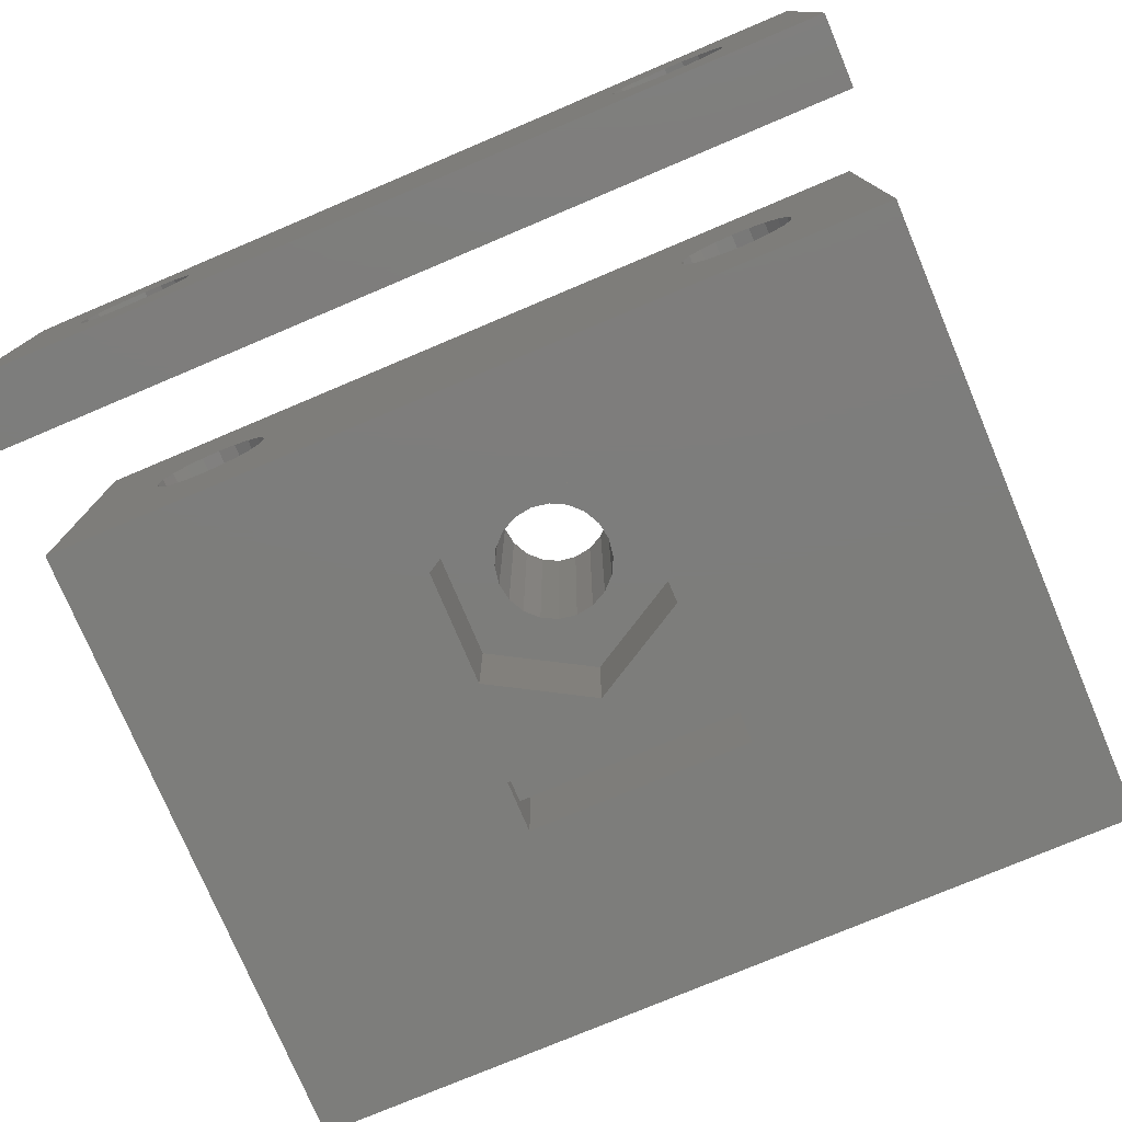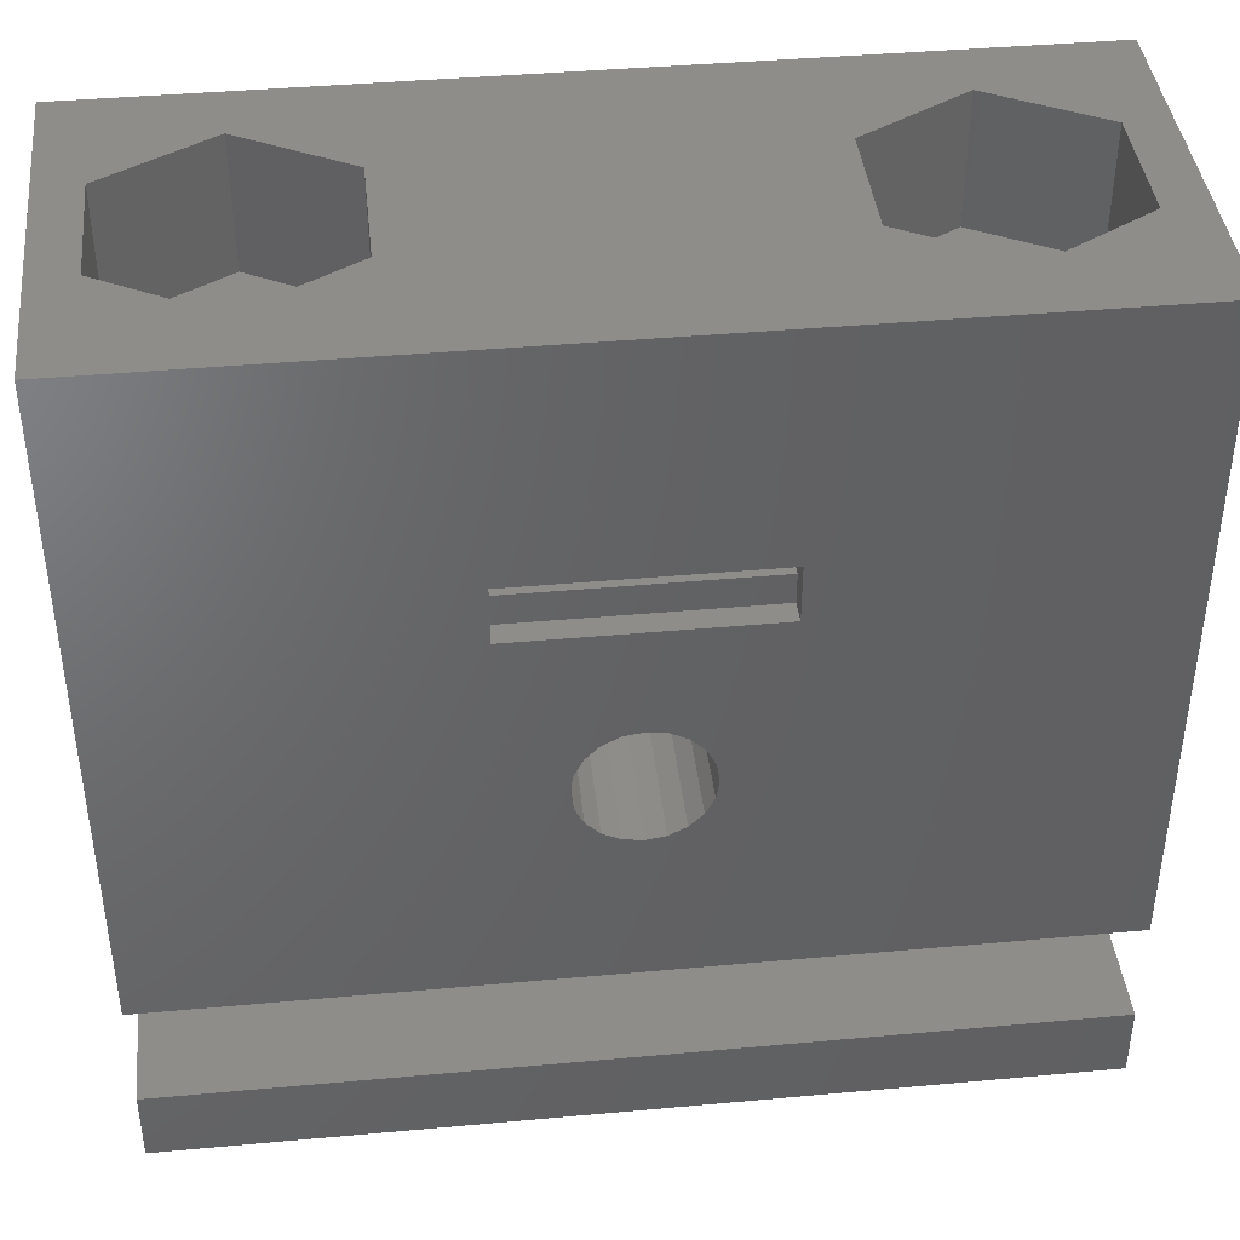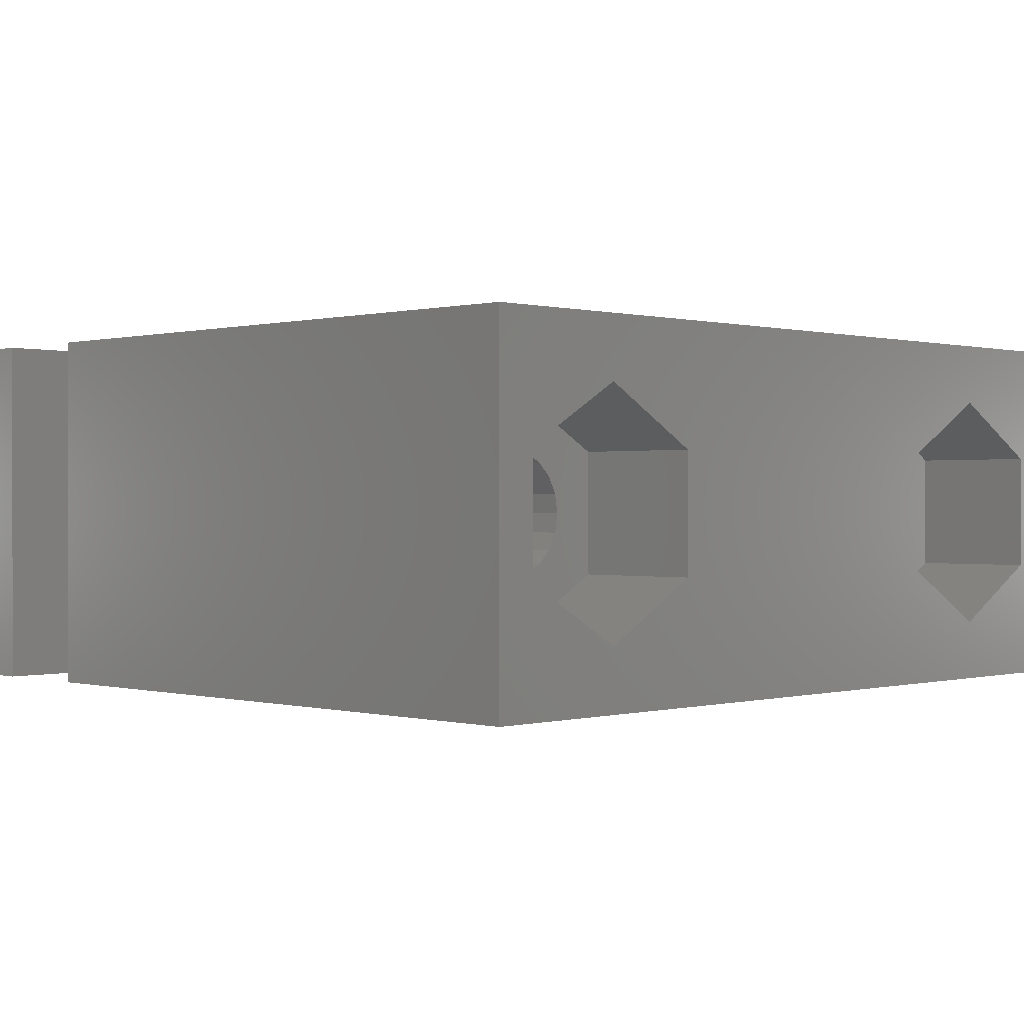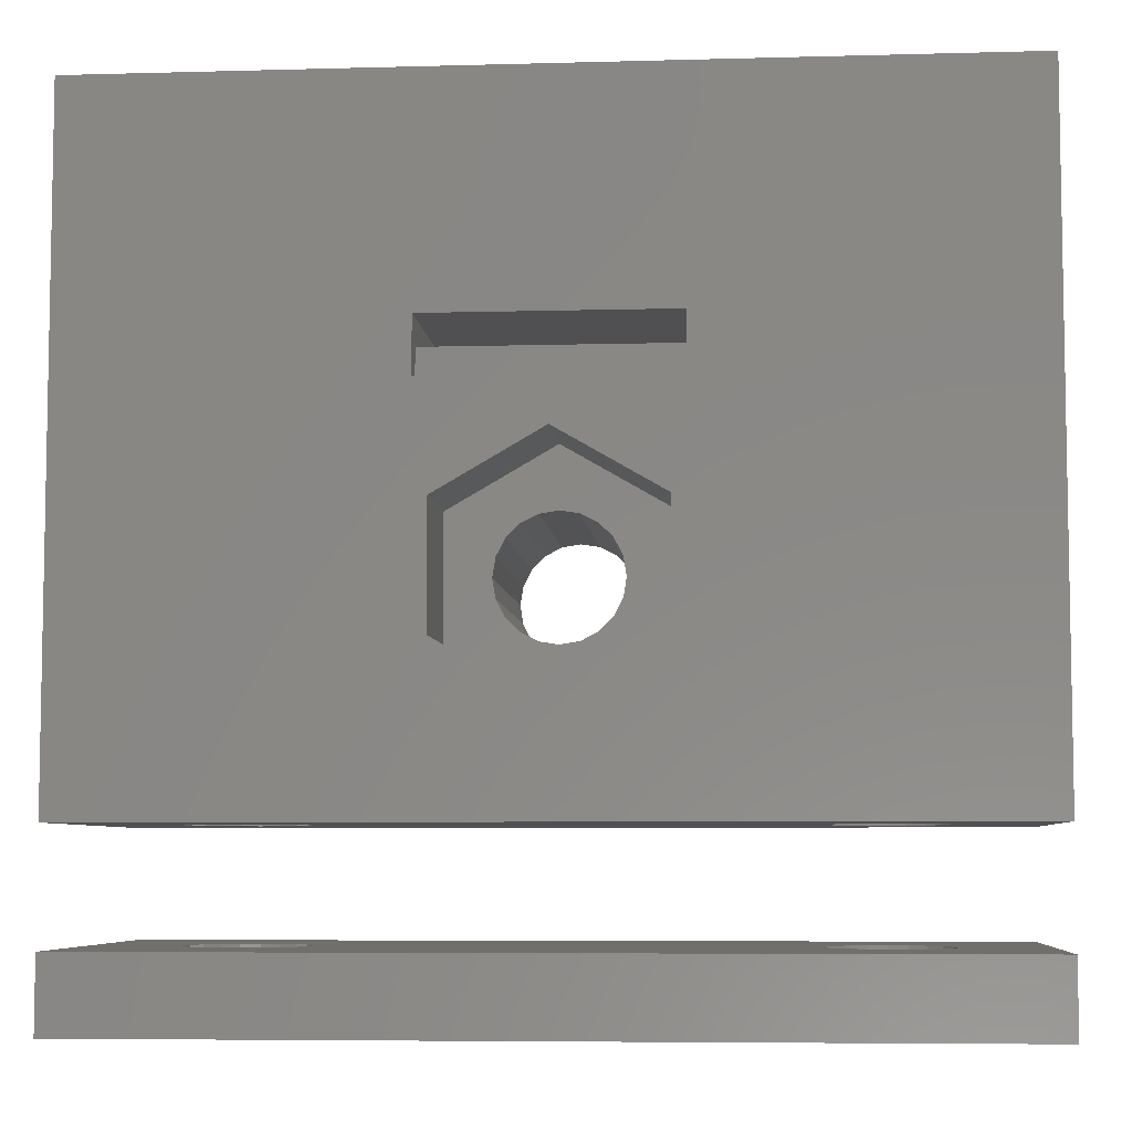
<metadata>
{"format":"stl","ext":"stl","renderer":"f3d","projection":"perspective","resolution":1024,"background":"white","views":[{"elev":-76.6,"azim":-157.1,"up":"+Y"},{"elev":41.2,"azim":173.7,"up":"+Z"},{"elev":0.2,"azim":-45.2,"up":"+Y"},{"elev":-6.4,"azim":4.7,"up":"+Z"}]}
</metadata>
<code>
# stl→obj: 300 verts, 616 faces
v -12 -5 0
v -12 -5 18
v -12 5 0
v -12 5 18
v 1.399e-15 -5 2.7
v 12 -5 0
v -2.858 -5 7.65
v -6.661e-17 -5 9.3
v -3.25 -5 10.5
v 2.858 -5 4.35
v 12 -5 18
v -3.25 -5 12
v 3.25 -5 12
v 3.25 -5 10.5
v -2.858 -5 4.35
v 2.858 -5 7.65
v -7.03 1.335 0
v 8 1.65 0
v 12 5 0
v -9.65 0 0
v -9.569 -0.5099 0
v -9.335 -0.9698 0
v -8.97 -1.335 0
v -8.51 -1.569 0
v -8 -1.65 0
v -7.03 -1.335 0
v -7.49 -1.569 0
v -6.665 -0.9698 0
v -6.431 -0.5099 0
v 7.49 -1.569 0
v 7.03 -1.335 0
v -7.49 1.569 0
v -8.97 1.335 0
v -8.51 1.569 0
v -6.35 0 0
v -8 1.65 0
v -6.431 0.5099 0
v -6.665 0.9698 0
v -9.335 0.9698 0
v -9.569 0.5099 0
v 6.431 -0.5099 0
v 6.35 0 0
v 6.665 -0.9698 0
v 8 -1.65 0
v 8.51 -1.569 0
v 9.65 0 0
v 9.569 -0.5099 0
v 8.97 -1.335 0
v 9.335 -0.9698 0
v 9.569 0.5099 0
v 8.51 1.569 0
v 9.335 0.9698 0
v 8.97 1.335 0
v 7.49 1.569 0
v 7.03 1.335 0
v 6.665 0.9698 0
v 6.431 0.5099 0
v 3.25 5 10.5
v -3.25 5 10.5
v -3.25 5 12
v 12 5 18
v 3.25 5 12
v 0.9698 5 7.335
v 0 5 4.35
v -0.5099 5 4.431
v -1.65 5 6
v -1.569 5 5.49
v -1.335 5 5.03
v -0.9698 5 4.665
v 0.5099 5 4.431
v 0.9698 5 4.665
v 1.335 5 5.03
v 0.5099 5 7.569
v -0.9698 5 7.335
v -0.5099 5 7.569
v 1.569 5 5.49
v 1.65 5 6
v 0 5 7.65
v 1.569 5 6.51
v 1.335 5 6.97
v -1.335 5 6.97
v -1.569 5 6.51
v -8 -3.3 18
v 8 -3.3 18
v -10.86 -1.65 18
v -5.142 -1.65 18
v -10.86 1.65 18
v -8 3.3 18
v -5.142 1.65 18
v 5.142 1.65 18
v 5.142 -1.65 18
v 10.86 -1.65 18
v 8 3.3 18
v 10.86 1.65 18
v -3.25 -4.4 11.3
v -3.25 -3.6 11.3
v -3.25 -2.4 11.3
v -3.25 -4.4 10.5
v -3.25 -3.6 10.5
v -3.25 -2.4 10.5
v -3.25 -1.6 11.3
v -3.25 -0.4 11.3
v -3.25 -1.6 10.5
v -3.25 -0.4 10.5
v -3.25 0.4 11.3
v -3.25 1.6 11.3
v -3.25 0.4 10.5
v -3.25 1.6 10.5
v -3.25 2.4 11.3
v -3.25 3.6 11.3
v -3.25 2.4 10.5
v -3.25 3.6 10.5
v -3.25 4.4 11.3
v -3.25 4.4 10.5
v 3.25 -4.4 10.5
v 3.25 3.6 10.5
v 3.25 2.4 11.3
v 3.25 3.6 11.3
v 3.25 4.4 11.3
v 3.25 1.6 10.5
v 3.25 0.4 11.3
v 3.25 1.6 11.3
v 3.25 2.4 10.5
v 3.25 -2.4 10.5
v 3.25 -3.6 11.3
v 3.25 -2.4 11.3
v 3.25 0.4 10.5
v 3.25 -1.6 11.3
v 3.25 -0.4 11.3
v 3.25 -0.4 10.5
v 3.25 -1.6 10.5
v 3.25 -3.6 10.5
v 3.25 -4.4 11.3
v 3.25 4.4 10.5
v -2.858 -2 4.35
v -2.858 -2 7.65
v 7.327e-16 -2 2.7
v 2.858 -2 4.35
v 2.858 -2 7.65
v -7.327e-16 -2 9.3
v -9.569 0.5099 14.5
v -9.65 0 14.5
v -9.569 -0.5099 14.5
v -9.335 0.9698 14.5
v -8.97 1.335 14.5
v -8.51 1.569 14.5
v -8 1.65 14.5
v -7.49 1.569 14.5
v -7.03 1.335 14.5
v -6.665 0.9698 14.5
v -6.431 0.5099 14.5
v -6.35 0 14.5
v -6.431 -0.5099 14.5
v -6.665 -0.9698 14.5
v -7.03 -1.335 14.5
v -7.49 -1.569 14.5
v -8 -1.65 14.5
v -8.51 -1.569 14.5
v -8.97 -1.335 14.5
v -9.335 -0.9698 14.5
v 6.431 0.5099 14.5
v 6.35 0 14.5
v 6.431 -0.5099 14.5
v 6.665 0.9698 14.5
v 7.03 1.335 14.5
v 7.49 1.569 14.5
v 8 1.65 14.5
v 8.51 1.569 14.5
v 8.97 1.335 14.5
v 9.335 0.9698 14.5
v 9.569 0.5099 14.5
v 9.65 0 14.5
v 9.569 -0.5099 14.5
v 9.335 -0.9698 14.5
v 8.97 -1.335 14.5
v 8.51 -1.569 14.5
v 8 -1.65 14.5
v 7.49 -1.569 14.5
v 7.03 -1.335 14.5
v 6.665 -0.9698 14.5
v -1.569 -2 5.49
v -1.65 -2 6
v -1.569 -2 6.51
v -1.335 -2 6.97
v -0.9698 -2 7.335
v -0.5099 -2 7.569
v 0 -2 7.65
v 0.5099 -2 7.569
v 0.9698 -2 7.335
v 1.335 -2 6.97
v 1.569 -2 6.51
v 1.65 -2 6
v 1.569 -2 5.49
v 1.335 -2 5.03
v 0.9698 -2 4.665
v 0.5099 -2 4.431
v 0 -2 4.35
v -0.5099 -2 4.431
v -0.9698 -2 4.665
v -1.335 -2 5.03
v -10.86 1.65 14.5
v -10.86 -1.65 14.5
v -8 -3.3 14.5
v -5.142 -1.65 14.5
v -5.142 1.65 14.5
v -8 3.3 14.5
v 5.142 1.65 14.5
v 5.142 -1.65 14.5
v 8 -3.3 14.5
v 10.86 -1.65 14.5
v 10.86 1.65 14.5
v 8 3.3 14.5
v -12 -5 -5
v -12 -5 -3
v -12 5 -5
v -12 5 -3
v 12 -5 -5
v 12 -5 -3
v -7.03 1.335 -5
v 8 1.65 -5
v 12 5 -5
v -9.65 0 -5
v -9.569 -0.5099 -5
v -9.335 -0.9698 -5
v -8.97 -1.335 -5
v -8.51 -1.569 -5
v -8 -1.65 -5
v -7.03 -1.335 -5
v -7.49 -1.569 -5
v -6.665 -0.9698 -5
v -6.431 -0.5099 -5
v 7.49 -1.569 -5
v 7.03 -1.335 -5
v -7.49 1.569 -5
v -8.97 1.335 -5
v -8.51 1.569 -5
v -6.35 0 -5
v -8 1.65 -5
v -6.431 0.5099 -5
v -6.665 0.9698 -5
v -9.335 0.9698 -5
v -9.569 0.5099 -5
v 6.431 -0.5099 -5
v 6.35 0 -5
v 6.665 -0.9698 -5
v 8 -1.65 -5
v 8.51 -1.569 -5
v 9.65 0 -5
v 9.569 -0.5099 -5
v 8.97 -1.335 -5
v 9.335 -0.9698 -5
v 9.569 0.5099 -5
v 8.51 1.569 -5
v 9.335 0.9698 -5
v 8.97 1.335 -5
v 7.49 1.569 -5
v 7.03 1.335 -5
v 6.665 0.9698 -5
v 6.431 0.5099 -5
v 12 5 -3
v -7.03 -1.335 -3
v 7.49 -1.569 -3
v 7.03 1.335 -3
v 7.49 1.569 -3
v -9.569 -0.5099 -3
v -6.665 -0.9698 -3
v -9.65 0 -3
v -6.431 -0.5099 -3
v -9.569 0.5099 -3
v -6.35 0 -3
v -9.335 0.9698 -3
v -6.431 0.5099 -3
v -8.97 1.335 -3
v -6.665 0.9698 -3
v -8.51 1.569 -3
v -8 1.65 -3
v -7.49 1.569 -3
v -7.03 1.335 -3
v -7.49 -1.569 -3
v -8 -1.65 -3
v -8.51 -1.569 -3
v -8.97 -1.335 -3
v -9.335 -0.9698 -3
v 6.35 0 -3
v 6.431 -0.5099 -3
v 6.431 0.5099 -3
v 6.665 0.9698 -3
v 8 1.65 -3
v 8.51 1.569 -3
v 8.97 1.335 -3
v 9.569 0.5099 -3
v 9.65 0 -3
v 8 -1.65 -3
v 9.569 -0.5099 -3
v 9.335 0.9698 -3
v 9.335 -0.9698 -3
v 8.97 -1.335 -3
v 8.51 -1.569 -3
v 7.03 -1.335 -3
v 6.665 -0.9698 -3
f 1 2 3
f 3 2 4
f 5 1 6
f 7 8 9
f 10 5 6
f 2 1 9
f 11 2 12
f 11 13 6
f 11 12 13
f 13 14 6
f 9 1 15
f 9 15 7
f 16 10 6
f 14 16 6
f 15 1 5
f 9 12 2
f 14 8 16
f 14 9 8
f 17 3 6
f 18 3 19
f 1 3 20
f 1 20 21
f 1 21 22
f 1 22 23
f 1 23 24
f 1 24 6
f 24 25 6
f 26 6 27
f 28 6 26
f 29 6 28
f 30 6 31
f 32 3 17
f 33 3 34
f 29 35 6
f 34 3 36
f 35 37 6
f 36 3 32
f 37 38 6
f 38 17 6
f 39 3 33
f 40 3 39
f 20 3 40
f 41 3 42
f 43 3 41
f 31 3 43
f 6 3 31
f 44 6 30
f 45 6 44
f 46 19 47
f 6 45 48
f 6 48 49
f 6 49 47
f 6 47 19
f 50 19 46
f 18 19 51
f 50 52 19
f 52 53 19
f 53 51 19
f 54 3 18
f 55 3 54
f 56 3 55
f 57 3 56
f 42 3 57
f 27 6 25
f 58 19 59
f 60 4 61
f 62 60 61
f 3 4 59
f 63 59 19
f 64 19 65
f 19 58 61
f 58 62 61
f 3 59 66
f 3 66 67
f 3 67 68
f 3 68 69
f 3 69 65
f 3 65 19
f 70 19 64
f 71 19 70
f 72 19 71
f 73 59 63
f 74 59 75
f 72 76 19
f 76 77 19
f 75 59 78
f 77 79 19
f 78 59 73
f 79 80 19
f 80 63 19
f 81 59 74
f 82 59 81
f 66 59 82
f 59 4 60
f 83 2 11
f 84 4 11
f 4 2 85
f 86 83 11
f 4 85 87
f 4 88 11
f 4 87 88
f 88 89 11
f 85 2 83
f 90 4 91
f 92 84 11
f 93 4 90
f 61 4 93
f 61 94 11
f 94 92 11
f 91 4 84
f 89 86 11
f 93 94 61
f 11 6 19
f 61 11 19
f 60 95 96
f 97 60 96
f 98 95 12
f 99 100 96
f 100 97 96
f 101 60 97
f 102 60 101
f 103 104 101
f 104 102 101
f 105 60 102
f 106 60 105
f 107 108 105
f 108 106 105
f 109 60 106
f 110 60 109
f 111 112 109
f 112 110 109
f 113 60 110
f 114 59 113
f 59 60 113
f 60 12 95
f 12 9 98
f 14 115 98
f 9 14 98
f 116 117 118
f 62 58 119
f 62 119 13
f 120 121 122
f 119 118 13
f 117 116 123
f 124 125 126
f 118 117 13
f 125 13 126
f 117 122 13
f 121 120 127
f 128 13 129
f 122 121 13
f 128 130 131
f 126 13 128
f 130 128 129
f 125 124 132
f 133 13 125
f 13 133 115
f 13 115 14
f 119 58 134
f 129 13 121
f 62 13 60
f 60 13 12
f 7 15 135
f 136 7 135
f 15 5 137
f 135 15 137
f 5 10 138
f 137 5 138
f 10 16 138
f 138 16 139
f 16 8 139
f 139 8 140
f 8 7 140
f 140 7 136
f 40 141 142
f 20 40 142
f 142 143 21
f 20 142 21
f 39 144 141
f 40 39 141
f 33 145 144
f 39 33 144
f 34 146 145
f 33 34 145
f 36 147 146
f 34 36 146
f 32 148 147
f 36 32 147
f 17 149 148
f 32 17 148
f 38 150 149
f 17 38 149
f 151 150 37
f 37 150 38
f 152 151 35
f 35 151 37
f 152 35 153
f 153 35 29
f 153 29 154
f 154 29 28
f 154 28 155
f 155 28 26
f 155 26 156
f 156 26 27
f 156 27 157
f 157 27 25
f 157 25 158
f 158 25 24
f 158 24 159
f 159 24 23
f 159 23 160
f 160 23 22
f 143 160 22
f 21 143 22
f 57 161 162
f 42 57 162
f 162 163 41
f 42 162 41
f 56 164 161
f 57 56 161
f 55 165 164
f 56 55 164
f 54 166 165
f 55 54 165
f 18 167 166
f 54 18 166
f 51 168 167
f 18 51 167
f 53 169 168
f 51 53 168
f 52 170 169
f 53 52 169
f 171 170 50
f 50 170 52
f 172 171 46
f 46 171 50
f 172 46 173
f 173 46 47
f 173 47 174
f 174 47 49
f 174 49 175
f 175 49 48
f 175 48 176
f 176 48 45
f 176 45 177
f 177 45 44
f 177 44 178
f 178 44 30
f 178 30 179
f 179 30 31
f 179 31 180
f 180 31 43
f 163 180 43
f 41 163 43
f 134 58 59
f 114 134 59
f 181 67 66
f 182 181 66
f 66 82 183
f 182 66 183
f 82 81 184
f 183 82 184
f 81 74 185
f 184 81 185
f 75 186 74
f 74 186 185
f 78 187 75
f 75 187 186
f 73 188 78
f 78 188 187
f 63 189 73
f 73 189 188
f 80 190 63
f 63 190 189
f 79 191 80
f 80 191 190
f 77 192 79
f 79 192 191
f 77 76 192
f 192 76 193
f 76 72 193
f 193 72 194
f 72 71 194
f 194 71 195
f 195 71 70
f 196 195 70
f 196 70 64
f 197 196 64
f 197 64 65
f 198 197 65
f 198 65 69
f 199 198 69
f 199 69 68
f 200 199 68
f 200 68 67
f 181 200 67
f 201 87 85
f 202 201 85
f 83 203 85
f 85 203 202
f 86 204 83
f 83 204 203
f 89 205 86
f 86 205 204
f 205 89 88
f 206 205 88
f 206 88 87
f 201 206 87
f 207 90 91
f 208 207 91
f 84 209 91
f 91 209 208
f 92 210 84
f 84 210 209
f 94 211 92
f 92 211 210
f 211 94 93
f 212 211 93
f 212 93 90
f 207 212 90
f 115 133 95
f 98 115 95
f 119 134 113
f 113 134 114
f 118 119 113
f 110 118 113
f 116 118 110
f 112 116 110
f 123 116 112
f 111 123 112
f 117 123 109
f 109 123 111
f 122 117 109
f 106 122 109
f 120 122 106
f 108 120 106
f 127 120 108
f 107 127 108
f 121 127 105
f 105 127 107
f 129 121 105
f 102 129 105
f 130 129 102
f 104 130 102
f 131 130 104
f 103 131 104
f 128 131 101
f 101 131 103
f 126 128 101
f 97 126 101
f 124 126 97
f 100 124 97
f 132 124 100
f 99 132 100
f 125 132 96
f 96 132 99
f 133 125 96
f 95 133 96
f 135 137 138
f 197 198 135
f 197 135 138
f 136 135 140
f 190 191 139
f 183 135 182
f 187 188 139
f 184 135 183
f 198 199 135
f 140 135 184
f 189 190 139
f 188 189 139
f 140 185 186
f 140 187 139
f 140 186 187
f 139 191 138
f 191 192 138
f 192 193 138
f 193 194 138
f 194 195 138
f 195 196 138
f 196 197 138
f 199 200 135
f 200 181 135
f 182 135 181
f 184 185 140
f 203 204 205
f 154 155 203
f 154 203 205
f 202 203 201
f 147 148 206
f 201 142 141
f 201 144 206
f 201 141 144
f 145 146 206
f 159 160 203
f 146 147 206
f 206 148 205
f 148 149 205
f 149 150 205
f 150 151 205
f 151 152 205
f 152 153 205
f 153 154 205
f 155 156 203
f 156 157 203
f 159 203 158
f 201 203 160
f 201 143 142
f 201 160 143
f 144 145 206
f 157 158 203
f 209 210 211
f 174 175 209
f 174 209 211
f 208 209 207
f 167 168 212
f 207 162 161
f 207 164 212
f 207 161 164
f 165 166 212
f 179 180 209
f 166 167 212
f 212 168 211
f 168 169 211
f 169 170 211
f 170 171 211
f 171 172 211
f 172 173 211
f 173 174 211
f 175 176 209
f 176 177 209
f 179 209 178
f 207 209 180
f 207 163 162
f 207 180 163
f 164 165 212
f 177 178 209
f 213 214 215
f 215 214 216
f 214 213 217
f 218 214 217
f 219 215 217
f 220 215 221
f 213 215 222
f 213 222 223
f 213 223 224
f 213 224 225
f 213 225 226
f 213 226 217
f 226 227 217
f 228 217 229
f 230 217 228
f 231 217 230
f 232 217 233
f 234 215 219
f 235 215 236
f 231 237 217
f 236 215 238
f 237 239 217
f 238 215 234
f 239 240 217
f 240 219 217
f 241 215 235
f 242 215 241
f 222 215 242
f 243 215 244
f 245 215 243
f 233 215 245
f 217 215 233
f 246 217 232
f 247 217 246
f 248 221 249
f 217 247 250
f 217 250 251
f 217 251 249
f 217 249 221
f 252 221 248
f 220 221 253
f 252 254 221
f 254 255 221
f 255 253 221
f 256 215 220
f 257 215 256
f 258 215 257
f 259 215 258
f 244 215 259
f 229 217 227
f 215 216 221
f 221 216 260
f 261 214 218
f 262 216 218
f 263 264 260
f 216 214 265
f 266 261 218
f 216 265 267
f 268 266 218
f 216 267 269
f 270 268 218
f 216 269 271
f 272 270 218
f 216 271 273
f 274 272 218
f 216 273 275
f 216 275 276
f 216 277 218
f 216 276 277
f 277 278 218
f 279 214 261
f 280 214 279
f 281 214 280
f 282 214 281
f 283 214 282
f 265 214 283
f 284 216 285
f 286 216 284
f 287 216 286
f 263 216 287
f 264 288 260
f 260 216 263
f 288 289 260
f 289 290 260
f 291 292 218
f 293 262 218
f 292 294 218
f 260 290 295
f 260 291 218
f 260 295 291
f 294 296 218
f 296 297 218
f 297 298 218
f 298 293 218
f 299 216 262
f 300 216 299
f 285 216 300
f 278 274 218
f 218 217 221
f 260 218 221
f 242 269 267
f 222 242 267
f 267 265 223
f 222 267 223
f 241 271 269
f 242 241 269
f 235 273 271
f 241 235 271
f 236 275 273
f 235 236 273
f 238 276 275
f 236 238 275
f 234 277 276
f 238 234 276
f 219 278 277
f 234 219 277
f 240 274 278
f 219 240 278
f 272 274 239
f 239 274 240
f 270 272 237
f 237 272 239
f 270 237 268
f 268 237 231
f 268 231 266
f 266 231 230
f 266 230 261
f 261 230 228
f 261 228 279
f 279 228 229
f 279 229 280
f 280 229 227
f 280 227 281
f 281 227 226
f 281 226 282
f 282 226 225
f 282 225 283
f 283 225 224
f 265 283 224
f 223 265 224
f 259 286 284
f 244 259 284
f 284 285 243
f 244 284 243
f 258 287 286
f 259 258 286
f 257 263 287
f 258 257 287
f 256 264 263
f 257 256 263
f 220 288 264
f 256 220 264
f 253 289 288
f 220 253 288
f 255 290 289
f 253 255 289
f 254 295 290
f 255 254 290
f 291 295 252
f 252 295 254
f 292 291 248
f 248 291 252
f 292 248 294
f 294 248 249
f 294 249 296
f 296 249 251
f 296 251 297
f 297 251 250
f 297 250 298
f 298 250 247
f 298 247 293
f 293 247 246
f 293 246 262
f 262 246 232
f 262 232 299
f 299 232 233
f 299 233 300
f 300 233 245
f 285 300 245
f 243 285 245

</code>
